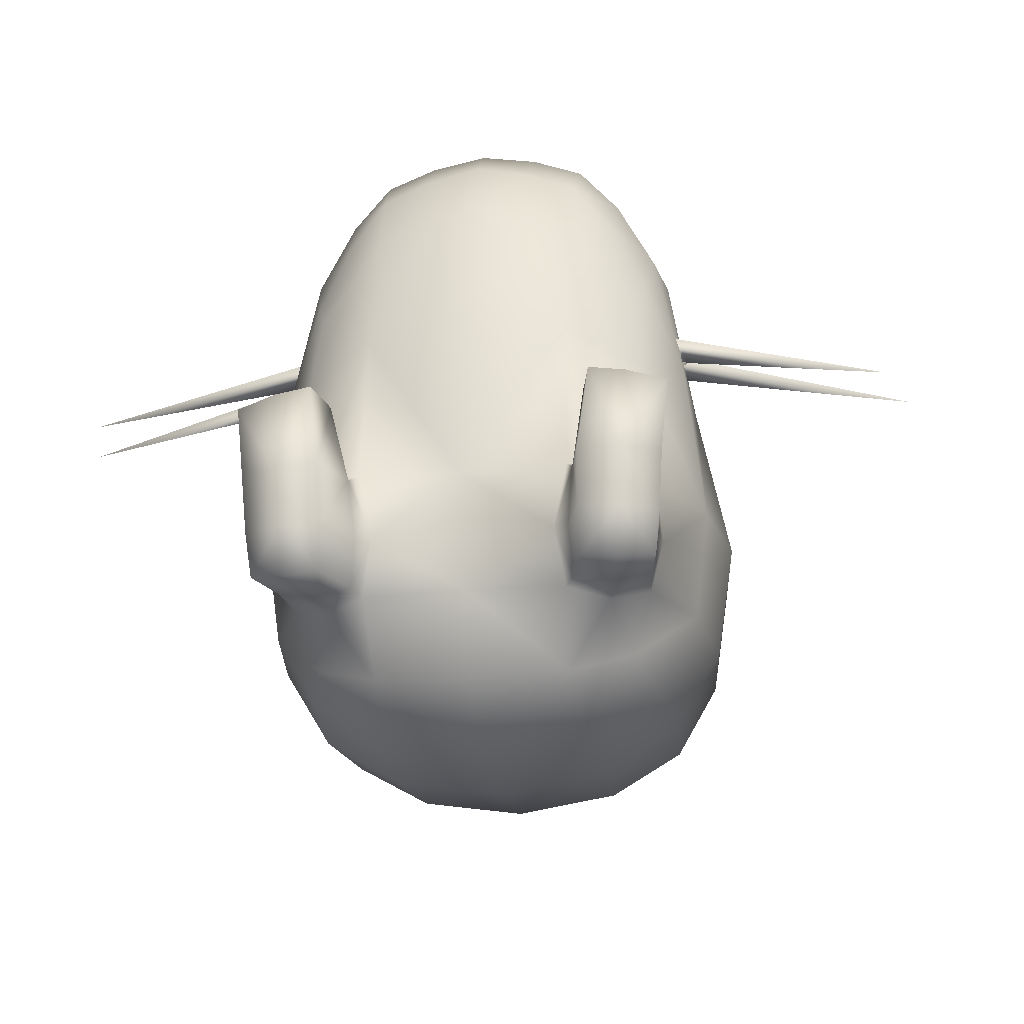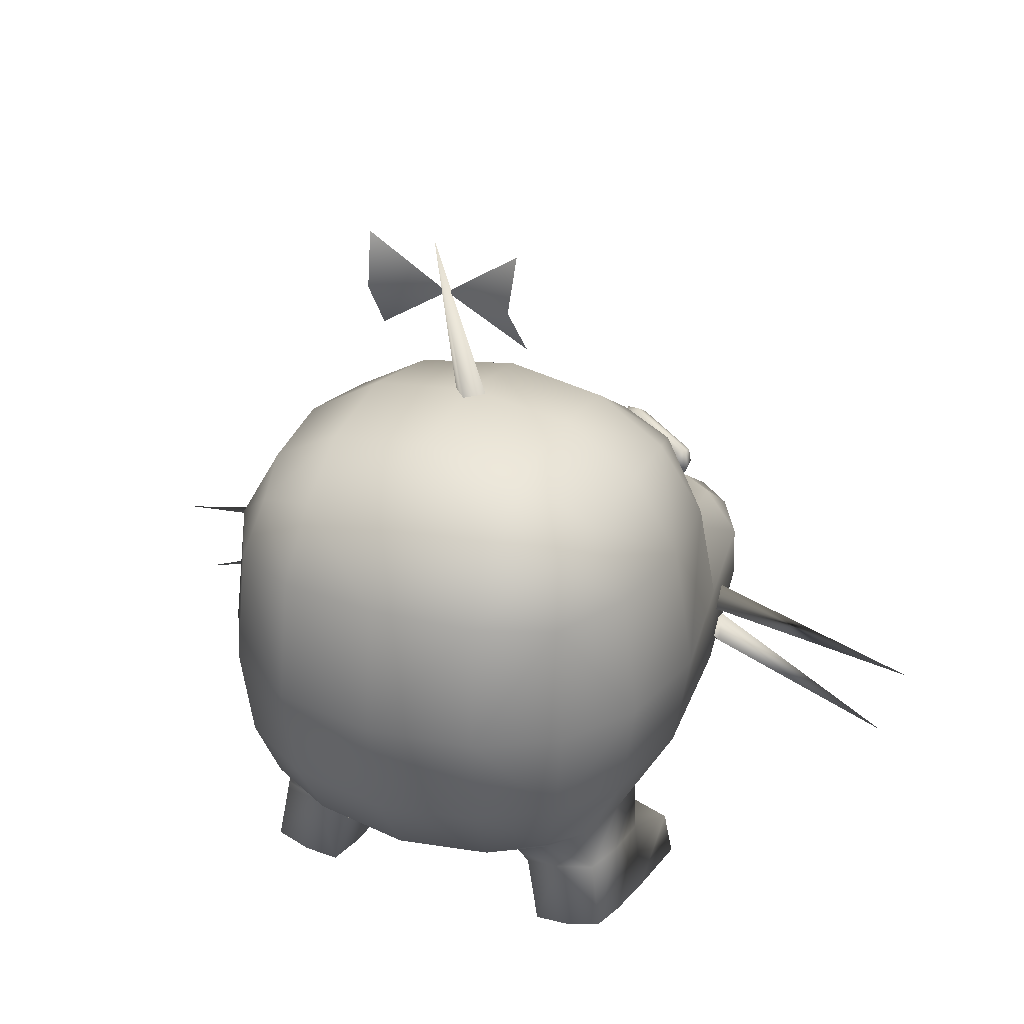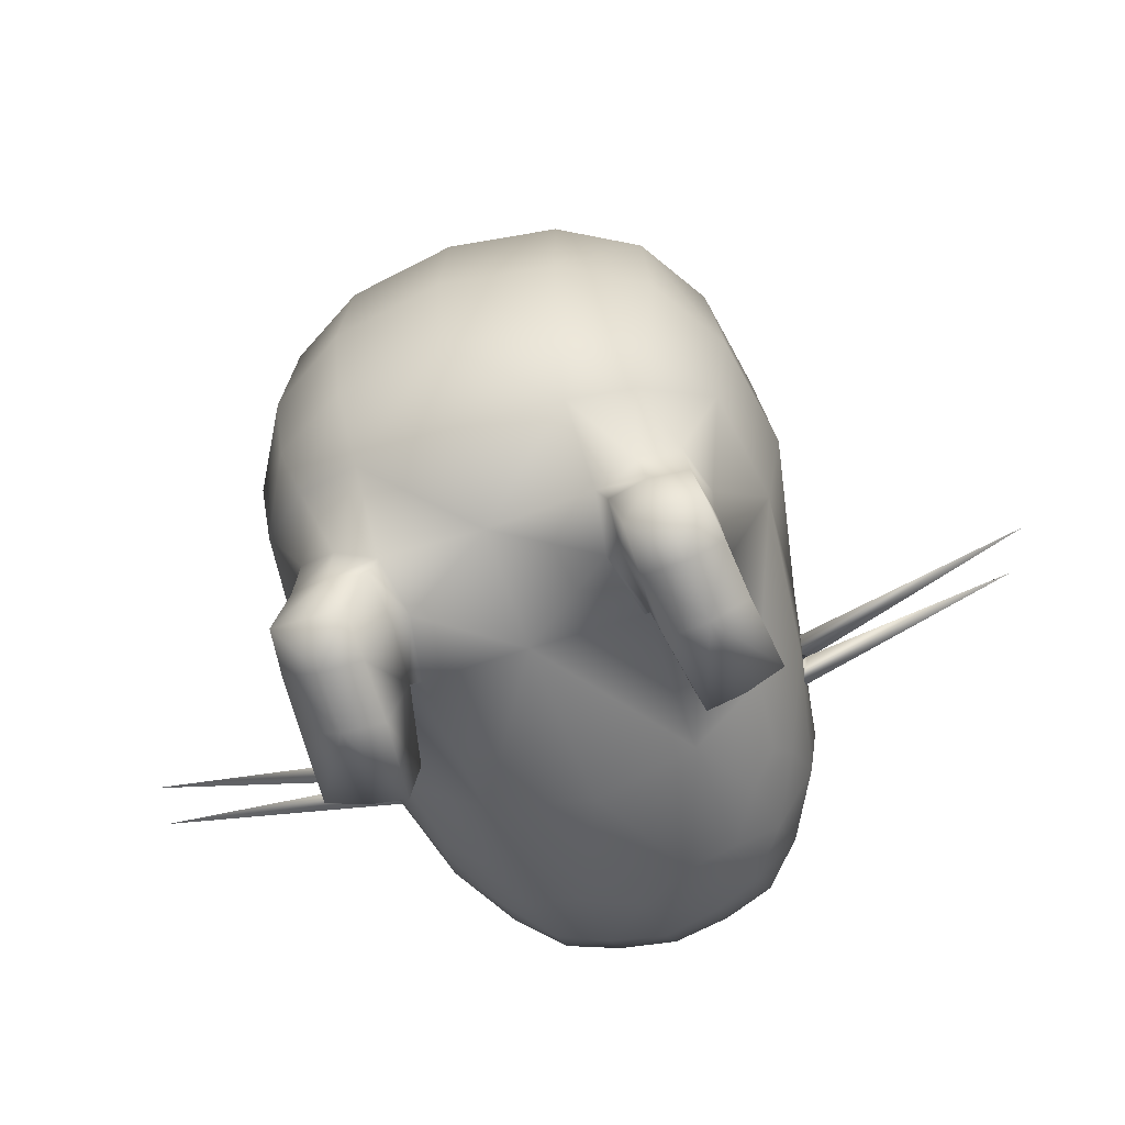
<metadata>
{"format":"obj","ext":"obj","renderer":"f3d","projection":"perspective","resolution":1024,"background":"white","views":[{"elev":-22.5,"azim":9.3,"up":"+Z"},{"elev":29.3,"azim":-155.2,"up":"+Y"},{"elev":-62.0,"azim":-160.8,"up":"+Y"}]}
</metadata>
<code>
o Saturn
v 0.09024 0.1204 0.4297
v 0.1562 0.3129 0.3454
v -0.006773 0.3141 0.3752
v -0.1698 0.3129 0.3454
v -0.1038 0.1204 0.4297
v -0.006773 0.1074 0.4593
v 0.1858 0.1018 0.4139
v -0.1994 0.1018 0.4139
v 0.3294 -0.01008 0.5205
v 0.3326 -0.09897 0.5216
v 0.3717 -0.0168 0.2914
v -0.3853 -0.0168 0.2914
v -0.3462 -0.09897 0.5216
v -0.343 -0.01008 0.5205
v 0.3012 -0.2398 0.4552
v 0.2962 -0.3015 0.2704
v 0.3643 -0.1789 0.3081
v -0.3778 -0.1789 0.3081
v -0.3098 -0.3015 0.2704
v -0.3148 -0.2398 0.4552
v 0.315 -0.1791 0.5375
v -0.3285 -0.1791 0.5375
v 0.279 -0.2879 0.4091
v -0.2925 -0.2879 0.4091
v 0.2303 -0.3109 0.4577
v 0.1721 -0.3704 0.3152
v -0.1856 -0.3704 0.3152
v -0.2438 -0.3109 0.4577
v 0.1679 -0.3262 0.5459
v -0.1815 -0.3262 0.5459
v 0.08617 -0.3439 0.5511
v -0.006773 -0.3955 0.3406
v -0.09972 -0.3439 0.5511
v -0.006773 -0.3451 0.5937
v 0.3292 -0.2975 -0.0761
v 0.3733 -0.1743 -0.1722
v 0.3987 -0.1826 0.01896
v -0.4122 -0.1826 0.01896
v -0.3868 -0.1743 -0.1722
v -0.3427 -0.2975 -0.0761
v 0.3223 -0.318 0.02899
v -0.3358 -0.318 0.02899
v 0.307 -0.3022 -0.1673
v -0.3205 -0.3022 -0.1673
v 0.2525 -0.3653 0.06489
v -0.266 -0.3653 0.06489
v 0.176 -0.4065 0.03717
v -0.1896 -0.4065 0.03717
v 0.2405 -0.3394 -0.1898
v 0.1634 -0.3018 -0.3017
v 0.2698 -0.2698 -0.2697
v -0.2834 -0.2698 -0.2697
v -0.177 -0.3018 -0.3017
v -0.254 -0.3394 -0.1898
v 0.1696 -0.3785 -0.1772
v -0.1832 -0.3785 -0.1772
v 0.1526 -0.4026 -0.07778
v -0.006773 -0.4303 0.02269
v -0.006773 -0.3996 -0.1792
v -0.1661 -0.4026 -0.07778
v -0.195 0.4488 -0.003794
v -0.1871 0.4185 0.175
v -0.006773 0.4721 0.000427
v -0.006773 0.4437 0.1835
v 0.1736 0.4185 0.175
v 0.1814 0.4488 -0.003794
v -0.1877 0.4229 -0.1782
v -0.006773 0.449 -0.1856
v 0.1741 0.4229 -0.1782
v -0.02655 0.4432 0.02883
v -0.006773 0.4419 0.03839
v -0.03804 0.4445 0.01099
v -0.006773 0.8123 -0.133
v 0.0245 0.4445 0.01099
v 0.013 0.4432 0.02883
v -0.02241 0.4446 -0.009626
v -0.006773 0.4446 -0.02196
v 0.008862 0.4446 -0.009626
v -0.1455 0.6053 -0.06009
v -0.006773 0.6995 -0.08865
v -0.1398 0.6995 -0.1267
v -0.1455 0.7937 -0.1029
v 0.1319 0.7937 -0.1029
v 0.1262 0.6995 -0.1267
v 0.1319 0.6053 -0.06009
v -0.1738 0.2365 0.3502
v -0.2956 0.2229 0.2871
v -0.1738 0.2658 0.3417
v -0.3017 0.2461 0.28
v 0.2881 0.2461 0.28
v 0.2821 0.2229 0.2871
v 0.1602 0.2658 0.3417
v 0.1602 0.2365 0.3502
v -0.3015 0.2708 0.2839
v -0.1809 0.2952 0.3463
v 0.2879 0.2708 0.2839
v 0.1674 0.2952 0.3463
v -0.155 0.2452 0.3642
v -0.1516 0.2699 0.3623
v 0.1415 0.2452 0.3642
v 0.1381 0.2699 0.3623
v -0.1608 0.2931 0.361
v 0.1473 0.2931 0.361
v -0.319 0.2461 0.3116
v -0.3098 0.2229 0.3128
v -0.1982 0.2658 0.3863
v -0.1911 0.2365 0.3817
v 0.1775 0.2365 0.3817
v 0.2962 0.2229 0.3128
v 0.1847 0.2658 0.3863
v 0.3055 0.2461 0.3116
v -0.1692 0.2452 0.39
v -0.1689 0.2699 0.3939
v 0.1556 0.2452 0.39
v 0.1554 0.2699 0.3939
v -0.3156 0.2708 0.3096
v -0.1982 0.2952 0.3778
v 0.3021 0.2708 0.3096
v 0.1847 0.2952 0.3778
v -0.175 0.2931 0.3868
v 0.1614 0.2931 0.3868
v -0.1496 0.2716 0.384
v -0.1567 0.2406 0.3801
v 0.1432 0.2406 0.3801
v 0.1361 0.2716 0.384
v -0.1639 0.2992 0.3762
v 0.1503 0.2992 0.3762
v -0.1911 0.3073 0.3612
v 0.1775 0.3073 0.3612
v -0.3139 0.2754 0.2938
v 0.3004 0.2754 0.2938
v -0.321 0.2444 0.2899
v 0.3075 0.2444 0.2899
v -0.3068 0.2168 0.2977
v 0.2932 0.2168 0.2977
v -0.1809 0.2243 0.3668
v 0.1674 0.2243 0.3668
v -0.24 0.187 0.3717
v -0.2104 0.1993 0.3717
v -0.2346 0.1816 0.3475
v -0.2104 0.187 0.3421
v 0.1968 0.1913 0.3421
v 0.1968 0.2035 0.3717
v 0.221 0.1858 0.3475
v 0.2264 0.1913 0.3717
v -0.2346 0.1816 0.3959
v -0.2104 0.187 0.4013
v 0.1968 0.1913 0.4013
v 0.221 0.1858 0.3959
v -0.1808 0.187 0.3717
v -0.1862 0.1816 0.3475
v 0.1726 0.1858 0.3475
v 0.1672 0.1913 0.3717
v -0.1862 0.1816 0.3959
v 0.1726 0.1858 0.3959
v -0.1685 0.1574 0.3717
v -0.1808 0.1574 0.3421
v 0.1672 0.1616 0.3421
v 0.1549 0.1616 0.3717
v -0.1808 0.1574 0.4013
v 0.1672 0.1616 0.4013
v -0.1808 0.1278 0.3717
v -0.1862 0.1332 0.3475
v 0.1726 0.1375 0.3475
v 0.1672 0.132 0.3717
v -0.1862 0.1332 0.3959
v 0.1726 0.1375 0.3959
v -0.2104 0.1155 0.3717
v -0.2104 0.1278 0.3421
v 0.1968 0.132 0.3421
v 0.1968 0.1198 0.3717
v -0.2104 0.1278 0.4013
v 0.1968 0.132 0.4013
v -0.24 0.1278 0.3717
v -0.2346 0.1332 0.3475
v 0.221 0.1375 0.3475
v 0.2264 0.132 0.3717
v -0.2346 0.1332 0.3959
v 0.221 0.1375 0.3959
v -0.2523 0.1574 0.3717
v -0.24 0.1574 0.3421
v 0.2264 0.1616 0.3421
v 0.2387 0.1616 0.3717
v -0.24 0.1574 0.4013
v 0.2264 0.1616 0.4013
v -0.2104 0.1574 0.4136
v 0.1968 0.1616 0.4136
v -0.2104 0.1574 0.3298
v 0.1968 0.1616 0.3298
v -0.3433 -0.1541 0.3854
v -0.3612 -0.1665 0.3831
v -0.3732 -0.1215 0.3831
v -0.7432 -0.2161 0.2598
v 0.7296 -0.2161 0.2598
v 0.3476 -0.1665 0.3831
v 0.3596 -0.1215 0.3831
v 0.3298 -0.1541 0.3854
v -0.3834 -0.1541 0.3373
v -0.359 -0.1295 0.333
v 0.3454 -0.1295 0.333
v 0.3698 -0.1541 0.3373
v -0.3554 -0.1548 0.3481
v 0.3419 -0.1548 0.3481
v -0.3394 -0.08721 0.3481
v -0.367 -0.08257 0.3373
v -0.3467 -0.09792 0.3831
v -0.7853 -0.08257 0.2598
v 0.7718 -0.08257 0.2598
v 0.3534 -0.08257 0.3373
v 0.3331 -0.09792 0.3831
v 0.3258 -0.08721 0.3481
v -0.3394 -0.06158 0.333
v -0.3523 -0.05172 0.3831
v 0.3388 -0.05172 0.3831
v 0.3258 -0.06158 0.333
v -0.3668 -0.08257 0.3854
v 0.3533 -0.08257 0.3854
v -0.3104 -0.5396 0.1444
v -0.2903 -0.4506 0.1539
v -0.3641 -0.4466 0.1234
v -0.379 -0.5263 0.127
v 0.3505 -0.4466 0.1234
v 0.2768 -0.4506 0.1539
v 0.2968 -0.5396 0.1444
v 0.3655 -0.5263 0.127
v -0.2469 -0.5461 0.1515
v -0.2285 -0.4709 0.1447
v 0.2149 -0.4709 0.1447
v 0.2334 -0.5461 0.1515
v -0.2285 -0.5545 0.006508
v -0.203 -0.4311 0.0223
v 0.1894 -0.4311 0.0223
v 0.2149 -0.5545 0.006508
v -0.3 -0.5555 0.000692
v 0.2865 -0.5555 0.000692
v -0.366 -0.5266 -0.001713
v 0.3525 -0.5266 -0.001713
v -0.3451 -0.4023 0.01359
v 0.3316 -0.4023 0.01359
v -0.2722 -0.4039 0.03304
v 0.2586 -0.4039 0.03304
v -0.225 -0.5403 -0.09841
v -0.2948 -0.5428 -0.1014
v -0.2254 -0.5231 -0.1801
v -0.2884 -0.5171 -0.1821
v 0.2749 -0.5171 -0.1821
v 0.2812 -0.5428 -0.1014
v 0.2119 -0.5231 -0.1801
v 0.2115 -0.5403 -0.09841
v -0.3589 -0.5153 -0.1002
v -0.3498 -0.5018 -0.176
v 0.3363 -0.5018 -0.176
v 0.3454 -0.5153 -0.1002
v -0.3449 -0.3896 -0.08394
v -0.3308 -0.382 -0.1638
v 0.3172 -0.382 -0.1638
v 0.3314 -0.3896 -0.08394
v -0.1929 -0.4181 -0.08186
v 0.1793 -0.4181 -0.08186
v -0.2 -0.4043 -0.1684
v 0.1865 -0.4043 -0.1684
v -0.2651 -0.3921 -0.1764
v 0.2516 -0.3921 -0.1764
v -0.2513 -0.2504 0.5844
v 0.2378 -0.2504 0.5844
v -0.186 -0.2634 0.665
v 0.1725 -0.2634 0.665
v -0.2625 -0.1872 0.6583
v 0.2489 -0.1872 0.6583
v -0.1931 -0.1969 0.7346
v 0.1796 -0.1969 0.7346
v -0.1018 -0.2727 0.6959
v 0.08828 -0.2727 0.6959
v -0.006773 -0.2777 0.715
v -0.1053 -0.2033 0.7657
v 0.09171 -0.2033 0.7657
v -0.006773 -0.2072 0.7816
v -0.2705 -0.1065 0.6662
v 0.257 -0.1065 0.6662
v -0.1984 -0.113 0.741
v 0.1849 -0.113 0.741
v -0.2718 -0.02762 0.6563
v 0.2582 -0.02762 0.6563
v -0.2014 -0.02952 0.7194
v 0.1878 -0.02952 0.7194
v -0.1079 -0.1167 0.7711
v 0.09439 -0.1167 0.7711
v -0.006773 -0.119 0.7865
v -0.1097 -0.03023 0.7472
v 0.09614 -0.03023 0.7472
v -0.006773 -0.03075 0.7623
v -0.2545 0.02749 0.5929
v -0.31 0.09152 0.3323
v 0.2964 0.09152 0.3323
v 0.241 0.02749 0.5929
v -0.1956 0.03591 0.6215
v 0.1821 0.03591 0.6215
v -0.1076 0.0407 0.6397
v 0.09405 0.0407 0.6397
v -0.006773 0.04064 0.6549
v -0.177 0.3515 -0.306
v -0.2834 0.3195 -0.274
v -0.3154 0.3515 -0.1675
v 0.3018 0.3515 -0.1675
v 0.2698 0.3195 -0.274
v 0.1634 0.3515 -0.306
v -0.3308 0.3664 -0.003595
v 0.3172 0.3664 -0.003595
v -0.006773 0.3669 -0.3214
v -0.3153 0.3474 0.1629
v 0.3017 0.3474 0.1629
v -0.282 0.2997 0.2844
v 0.2685 0.2997 0.2844
v -0.006773 -0.3172 -0.317
v -0.3154 -0.1635 -0.3017
v 0.3018 -0.1635 -0.3017
v -0.4129 -0.000205 -0.1797
v -0.3308 -1.7e-05 -0.3171
v 0.3172 -1.7e-05 -0.3171
v 0.3994 -0.000205 -0.1797
v -0.4426 -0.0021 0.01665
v 0.4291 -0.0021 0.01665
v -0.3868 0.2236 -0.1778
v -0.3154 0.2131 -0.3059
v 0.3018 0.2131 -0.3059
v 0.3733 0.2236 -0.1778
v -0.4129 0.2293 -0.000371
v 0.3993 0.2293 -0.000371
v -0.3858 0.2108 0.1943
v 0.3723 0.2108 0.1943
v -0.1877 -0.1741 -0.3733
v 0.1741 -0.1741 -0.3733
v -0.195 -1e-06 -0.3994
v 0.1815 -1e-06 -0.3994
v -0.006773 -0.1815 -0.3994
v -0.006773 -0 -0.4296
v -0.1877 0.2238 -0.3774
v 0.1741 0.2238 -0.3774
v -0.006773 0.2311 -0.4035
f 1 2 3
f 3 4 5
f 6 1 3
f 3 5 6
f 1 7 2
f 4 8 5
f 9 10 11
f 12 13 14
f 15 16 17
f 18 19 20
f 21 15 17
f 18 20 22
f 15 23 16
f 19 24 20
f 25 26 16
f 19 27 28
f 23 25 16
f 19 28 24
f 25 29 26
f 27 30 28
f 31 32 26
f 27 32 33
f 29 31 26
f 27 33 30
f 31 34 32
f 32 34 33
f 35 36 37
f 38 39 40
f 41 35 37
f 38 40 42
f 35 43 36
f 39 44 40
f 45 16 26
f 27 19 46
f 47 45 26
f 27 46 48
f 45 41 16
f 19 42 46
f 49 50 51
f 52 53 54
f 43 49 51
f 52 54 44
f 49 55 50
f 53 56 54
f 57 58 59
f 59 58 60
f 55 57 59
f 59 60 56
f 57 47 58
f 58 48 60
f 11 10 17
f 18 13 12
f 10 21 17
f 18 22 13
f 61 62 63
f 62 64 63
f 64 65 63
f 65 66 63
f 61 63 67
f 63 68 67
f 68 63 69
f 63 66 69
f 70 71 72
f 71 73 72
f 73 71 74
f 71 75 74
f 76 72 77
f 72 73 77
f 73 74 77
f 74 78 77
f 79 80 81
f 80 82 81
f 83 80 84
f 80 85 84
f 86 87 88
f 87 89 88
f 90 91 92
f 91 93 92
f 88 89 94
f 88 94 95
f 96 90 92
f 96 92 97
f 98 86 88
f 98 88 99
f 92 93 100
f 92 100 101
f 99 88 102
f 88 95 102
f 97 92 103
f 92 101 103
f 104 105 106
f 105 107 106
f 108 109 110
f 109 111 110
f 106 107 112
f 106 112 113
f 114 108 110
f 114 110 115
f 116 104 106
f 116 106 117
f 110 111 118
f 110 118 119
f 117 106 120
f 106 113 120
f 115 110 121
f 110 119 121
f 113 112 122
f 112 123 122
f 124 114 125
f 114 115 125
f 122 123 98
f 122 98 99
f 100 124 125
f 100 125 101
f 120 113 122
f 120 122 126
f 125 115 121
f 125 121 127
f 126 122 102
f 122 99 102
f 101 125 103
f 125 127 103
f 117 120 128
f 120 126 128
f 127 121 129
f 121 119 129
f 128 126 102
f 128 102 95
f 103 127 129
f 103 129 97
f 116 117 128
f 116 128 130
f 129 119 118
f 129 118 131
f 130 128 94
f 128 95 94
f 97 129 96
f 129 131 96
f 104 116 132
f 116 130 132
f 131 118 133
f 118 111 133
f 132 130 94
f 132 94 89
f 96 131 133
f 96 133 90
f 105 104 132
f 105 132 134
f 133 111 109
f 133 109 135
f 134 132 87
f 132 89 87
f 90 133 91
f 133 135 91
f 107 105 136
f 105 134 136
f 135 109 137
f 109 108 137
f 136 134 87
f 136 87 86
f 91 135 137
f 91 137 93
f 112 107 136
f 112 136 123
f 137 108 114
f 137 114 124
f 123 136 98
f 136 86 98
f 93 137 100
f 137 124 100
f 138 139 140
f 139 141 140
f 142 143 144
f 143 145 144
f 146 147 139
f 146 139 138
f 143 148 149
f 143 149 145
f 139 150 151
f 139 151 141
f 152 153 143
f 152 143 142
f 147 154 139
f 154 150 139
f 153 155 143
f 155 148 143
f 150 156 151
f 156 157 151
f 158 159 152
f 159 153 152
f 154 160 156
f 154 156 150
f 159 161 155
f 159 155 153
f 156 162 163
f 156 163 157
f 164 165 159
f 164 159 158
f 160 166 156
f 166 162 156
f 165 167 159
f 167 161 159
f 162 168 163
f 168 169 163
f 170 171 164
f 171 165 164
f 166 172 168
f 166 168 162
f 171 173 167
f 171 167 165
f 168 174 175
f 168 175 169
f 176 177 171
f 176 171 170
f 172 178 168
f 178 174 168
f 177 179 171
f 179 173 171
f 174 180 175
f 180 181 175
f 182 183 176
f 183 177 176
f 178 184 180
f 178 180 174
f 183 185 179
f 183 179 177
f 180 138 140
f 180 140 181
f 144 145 183
f 144 183 182
f 184 146 180
f 146 138 180
f 145 149 183
f 149 185 183
f 172 186 178
f 186 184 178
f 185 187 179
f 187 173 179
f 166 160 186
f 166 186 172
f 187 161 167
f 187 167 173
f 186 147 146
f 186 146 184
f 149 148 187
f 149 187 185
f 160 154 186
f 154 147 186
f 148 155 187
f 155 161 187
f 181 188 175
f 188 169 175
f 170 189 176
f 189 182 176
f 140 141 188
f 140 188 181
f 189 142 144
f 189 144 182
f 188 157 163
f 188 163 169
f 164 158 189
f 164 189 170
f 141 151 188
f 151 157 188
f 158 152 189
f 152 142 189
f 190 192 191
f 191 192 193
f 194 196 195
f 195 196 197
f 198 192 199
f 198 193 192
f 196 201 200
f 196 194 201
f 202 191 198
f 198 191 193
f 194 195 201
f 201 195 203
f 204 205 206
f 205 206 207
f 208 210 209
f 209 210 211
f 205 212 213
f 205 207 213
f 214 209 215
f 214 208 209
f 216 206 213
f 206 213 207
f 208 214 210
f 210 214 217
f 218 219 220
f 218 220 221
f 222 223 224
f 222 224 225
f 226 227 219
f 226 219 218
f 223 228 229
f 223 229 224
f 226 230 227
f 230 231 227
f 232 233 228
f 233 229 228
f 218 234 226
f 234 230 226
f 233 235 229
f 235 224 229
f 221 236 234
f 221 234 218
f 235 237 225
f 235 225 224
f 220 238 236
f 220 236 221
f 237 239 222
f 237 222 225
f 227 231 240
f 227 240 219
f 241 232 228
f 241 228 223
f 219 240 220
f 240 238 220
f 239 241 222
f 241 223 222
f 242 243 244
f 243 245 244
f 246 247 248
f 247 249 248
f 230 234 242
f 234 243 242
f 247 235 249
f 235 233 249
f 243 250 251
f 243 251 245
f 252 253 247
f 252 247 246
f 234 236 250
f 234 250 243
f 253 237 235
f 253 235 247
f 250 254 251
f 254 255 251
f 256 257 252
f 257 253 252
f 236 238 250
f 238 254 250
f 257 239 253
f 239 237 253
f 254 40 255
f 40 44 255
f 43 35 256
f 35 257 256
f 238 42 254
f 42 40 254
f 35 41 257
f 41 239 257
f 240 46 238
f 46 42 238
f 41 45 239
f 45 241 239
f 231 48 240
f 48 46 240
f 45 47 241
f 47 232 241
f 242 258 231
f 242 231 230
f 232 259 249
f 232 249 233
f 244 260 258
f 244 258 242
f 259 261 248
f 259 248 249
f 258 60 231
f 60 48 231
f 47 57 232
f 57 259 232
f 260 56 60
f 260 60 258
f 57 55 261
f 57 261 259
f 245 262 244
f 262 260 244
f 261 263 248
f 263 246 248
f 251 255 262
f 251 262 245
f 263 256 252
f 263 252 246
f 262 54 56
f 262 56 260
f 55 49 263
f 55 263 261
f 255 44 54
f 255 54 262
f 49 43 256
f 49 256 263
f 28 264 20
f 28 20 24
f 15 265 25
f 15 25 23
f 30 266 264
f 30 264 28
f 265 267 29
f 265 29 25
f 264 268 22
f 264 22 20
f 21 269 265
f 21 265 15
f 266 270 268
f 266 268 264
f 269 271 267
f 269 267 265
f 33 272 266
f 33 266 30
f 267 273 31
f 267 31 29
f 34 274 272
f 34 272 33
f 273 274 34
f 273 34 31
f 272 275 270
f 272 270 266
f 271 276 273
f 271 273 267
f 274 277 275
f 274 275 272
f 276 277 274
f 276 274 273
f 268 278 22
f 278 13 22
f 10 279 21
f 279 269 21
f 270 280 268
f 280 278 268
f 279 281 269
f 281 271 269
f 278 282 13
f 282 14 13
f 9 283 10
f 283 279 10
f 280 284 278
f 284 282 278
f 283 285 279
f 285 281 279
f 275 286 270
f 286 280 270
f 281 287 271
f 287 276 271
f 277 288 275
f 288 286 275
f 287 288 276
f 288 277 276
f 286 289 280
f 289 284 280
f 285 290 281
f 290 287 281
f 288 291 286
f 291 289 286
f 290 291 287
f 291 288 287
f 282 292 14
f 292 293 14
f 294 295 9
f 295 283 9
f 292 296 8
f 292 8 293
f 7 297 295
f 7 295 294
f 292 282 296
f 282 284 296
f 285 283 297
f 283 295 297
f 289 298 284
f 298 296 284
f 297 299 285
f 299 290 285
f 291 300 289
f 300 298 289
f 299 300 290
f 300 291 290
f 298 5 296
f 5 8 296
f 7 1 297
f 1 299 297
f 300 6 298
f 6 5 298
f 1 6 299
f 6 300 299
f 301 302 67
f 302 303 67
f 304 305 69
f 305 306 69
f 307 61 303
f 61 67 303
f 69 66 304
f 66 308 304
f 67 68 301
f 68 309 301
f 309 68 306
f 68 69 306
f 310 62 61
f 310 61 307
f 66 65 311
f 66 311 308
f 312 4 62
f 312 62 310
f 65 2 313
f 65 313 311
f 4 3 64
f 4 64 62
f 64 3 2
f 64 2 65
f 59 56 53
f 59 53 314
f 50 55 59
f 50 59 314
f 32 27 58
f 27 48 58
f 47 26 58
f 26 32 58
f 44 39 52
f 39 315 52
f 316 36 51
f 36 43 51
f 39 317 315
f 317 318 315
f 319 320 316
f 320 36 316
f 38 321 39
f 321 317 39
f 320 322 36
f 322 37 36
f 19 18 38
f 19 38 42
f 37 17 16
f 37 16 41
f 18 12 38
f 12 321 38
f 322 11 37
f 11 17 37
f 317 323 324
f 317 324 318
f 325 326 320
f 325 320 319
f 321 327 317
f 327 323 317
f 326 328 320
f 328 322 320
f 323 303 302
f 323 302 324
f 305 304 326
f 305 326 325
f 327 307 303
f 327 303 323
f 304 308 328
f 304 328 326
f 12 329 321
f 329 327 321
f 328 330 322
f 330 11 322
f 14 293 12
f 293 329 12
f 330 294 11
f 294 9 11
f 329 310 327
f 310 307 327
f 308 311 328
f 311 330 328
f 293 312 329
f 312 310 329
f 311 313 330
f 313 294 330
f 8 4 312
f 8 312 293
f 313 2 7
f 313 7 294
f 315 331 52
f 331 53 52
f 50 332 51
f 332 316 51
f 318 333 315
f 333 331 315
f 332 334 316
f 334 319 316
f 331 335 53
f 335 314 53
f 314 335 50
f 335 332 50
f 333 336 331
f 336 335 331
f 335 336 332
f 336 334 332
f 324 337 333
f 324 333 318
f 334 338 325
f 334 325 319
f 337 324 302
f 337 302 301
f 305 325 338
f 305 338 306
f 337 339 336
f 337 336 333
f 336 339 338
f 336 338 334
f 301 309 339
f 301 339 337
f 339 309 306
f 339 306 338
o Plane
v -1 1 -1
v -1 -1 -1
v 1 -1 -1
v 1 1 -1
f 1 2 3
f 3 4 1

</code>
